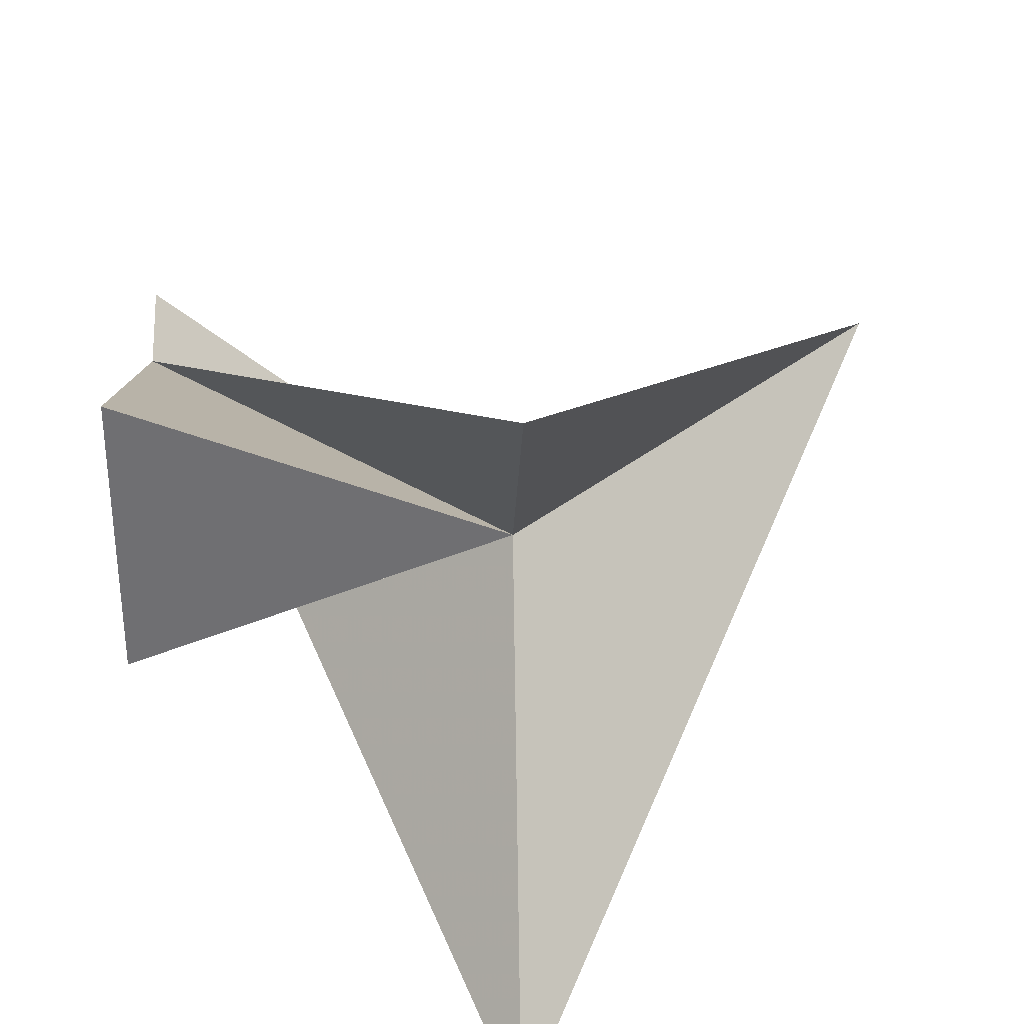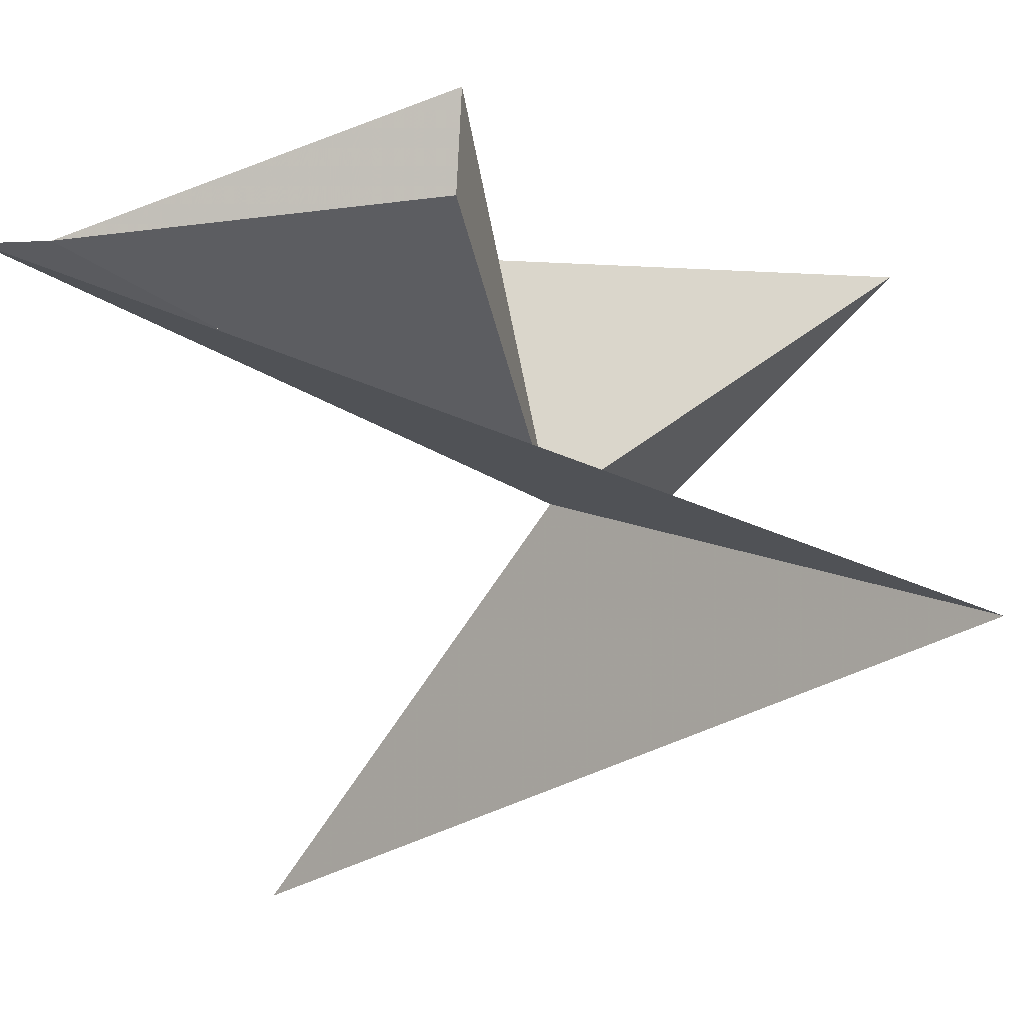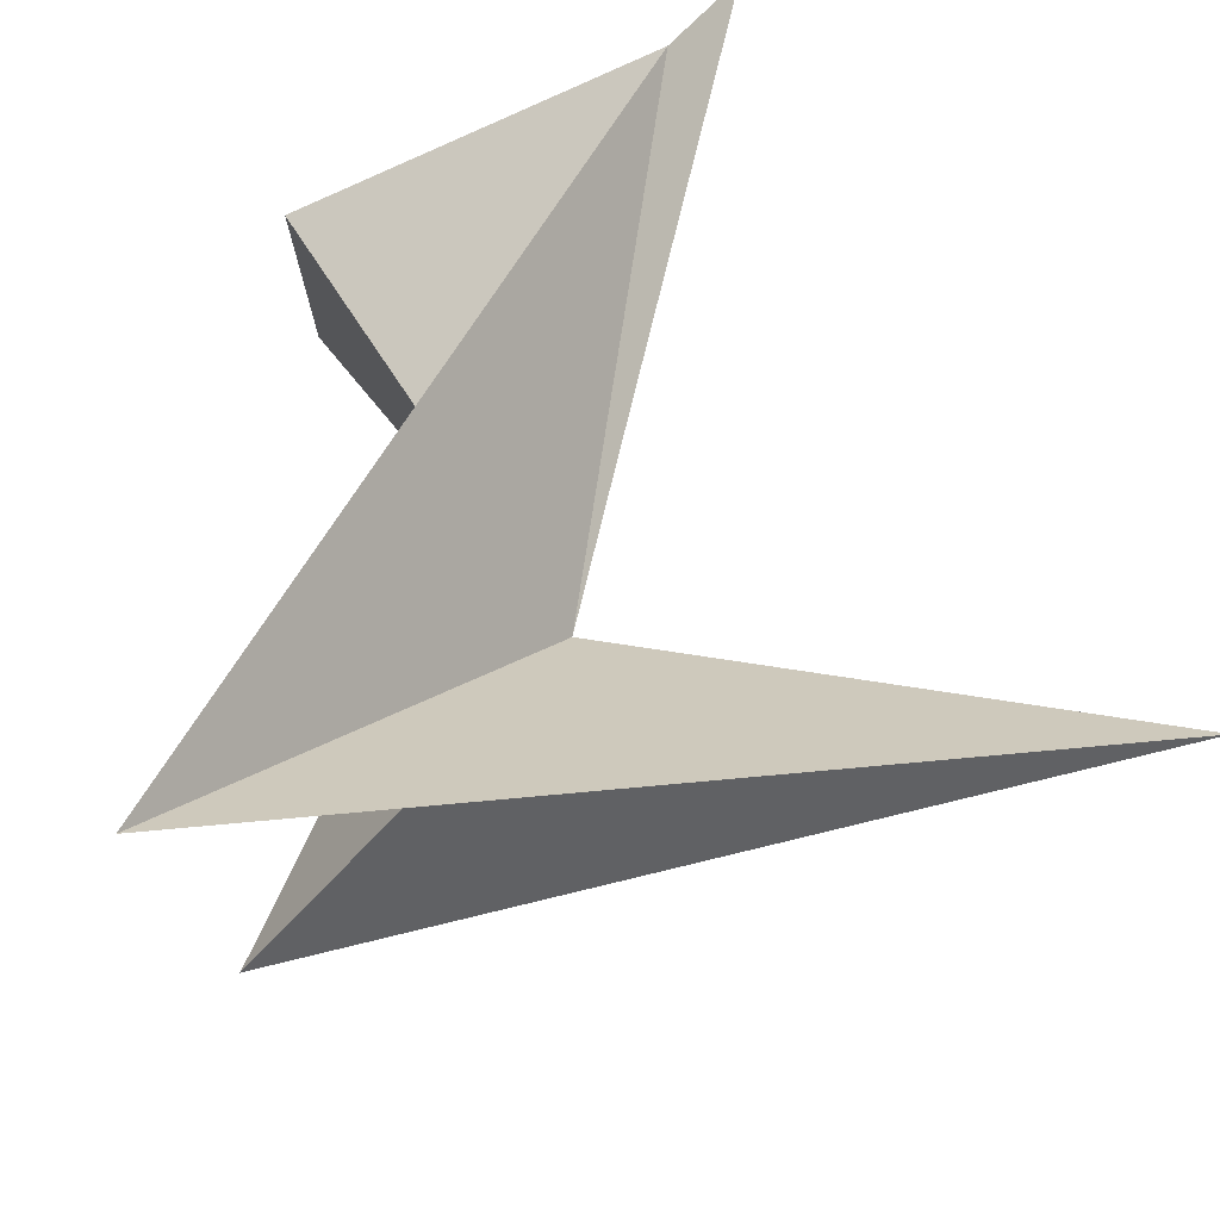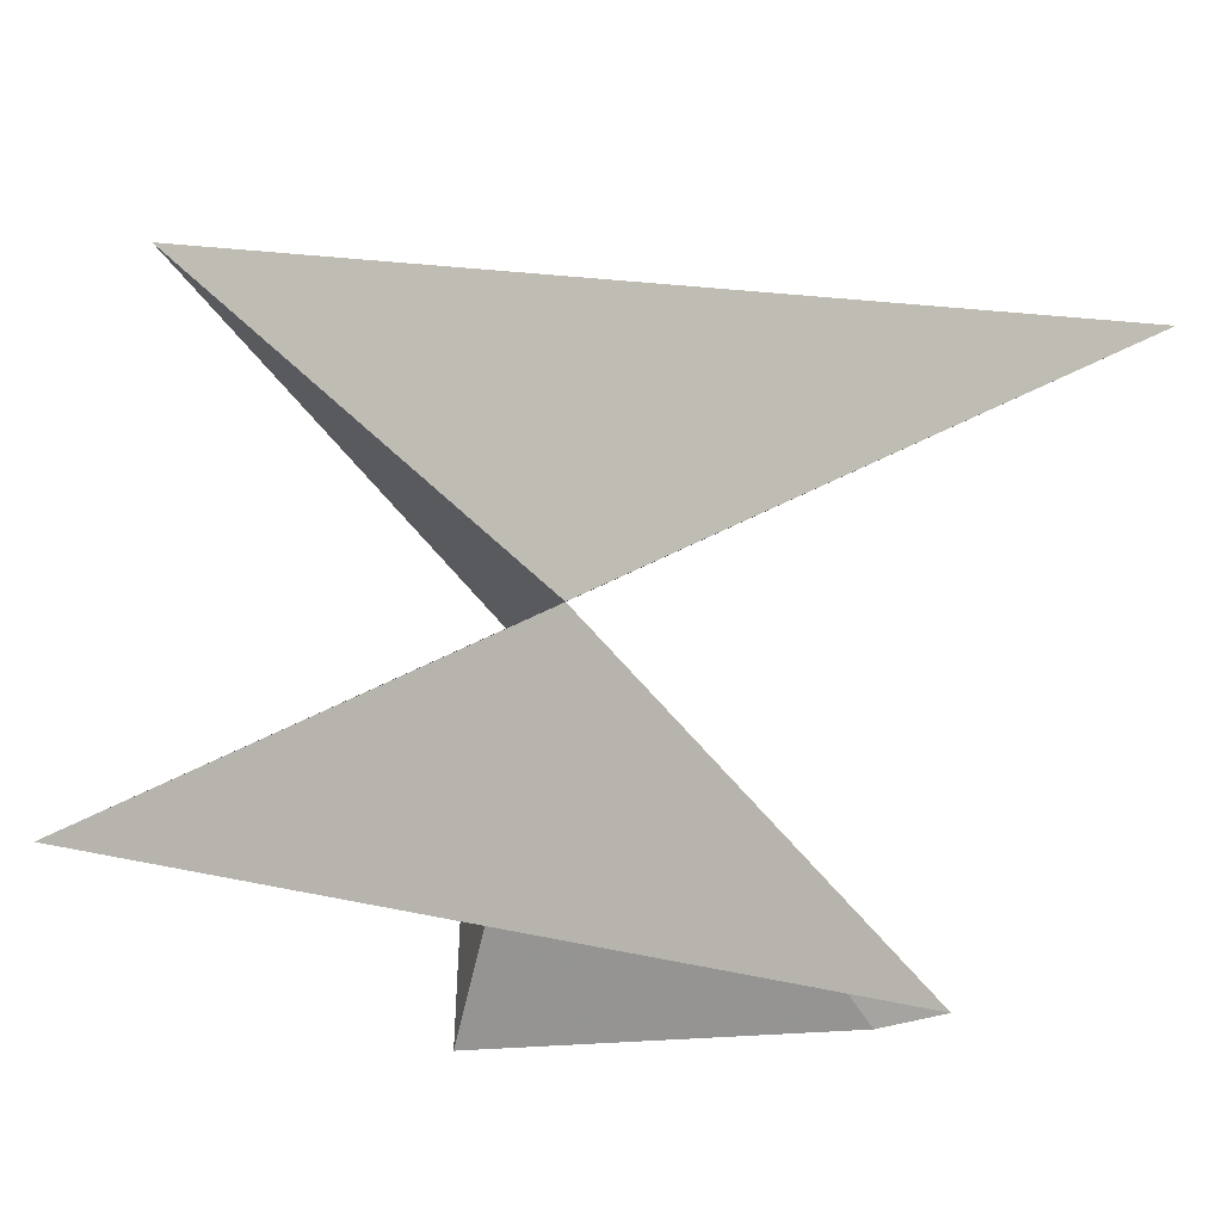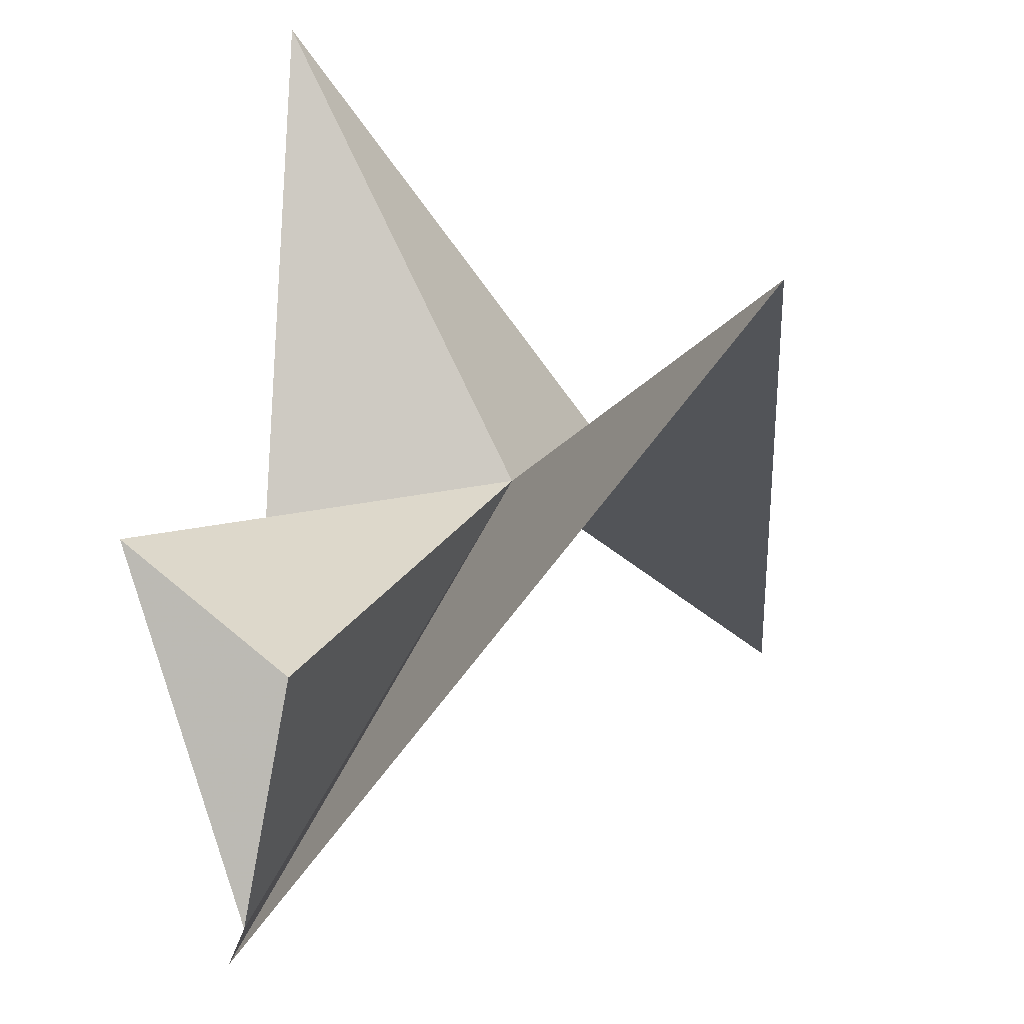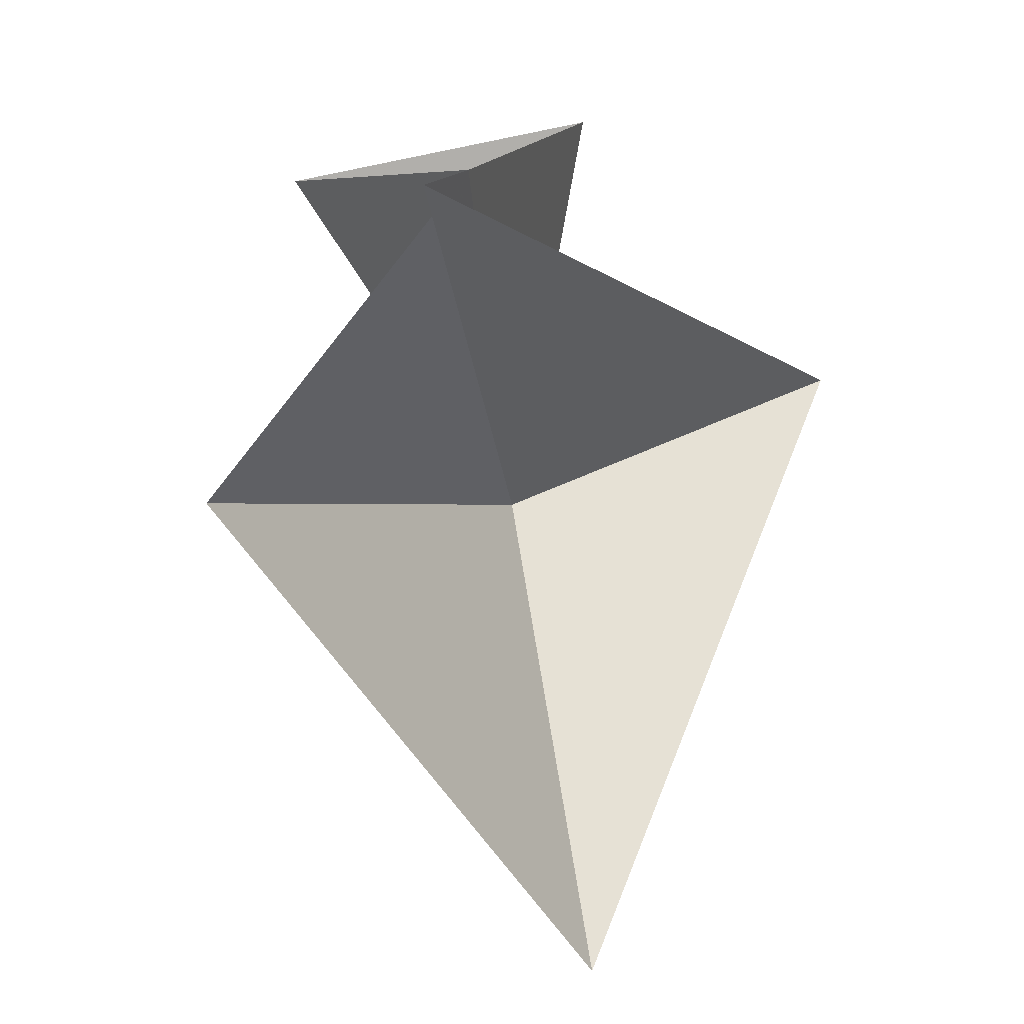
<metadata>
{"format":"obj","ext":"obj","renderer":"f3d","projection":"perspective","resolution":1024,"background":"white","views":[{"elev":35.4,"azim":-1.2,"up":"+Y"},{"elev":-63.5,"azim":-77.1,"up":"+Y"},{"elev":76.5,"azim":53.6,"up":"+Y"},{"elev":-50.2,"azim":75.3,"up":"+Y"},{"elev":31.5,"azim":-38.0,"up":"+Z"},{"elev":-78.3,"azim":-78.5,"up":"+Z"}]}
</metadata>
<code>
v	0	0	0
v      -1	-0.1    -1
v      -1     -0.4     0
v      -1     0.4    0
v      -1	-0.1    -1
v      -1     0     -1.2
v	0    -1	1
v	1	0    -1
v	0	1	1
f 1 2 3
f 1 3 4
f 1 4 5
f 1 5 6
f 1 6 7
f 1 7 8
f 1 8 9
f 1 9 2

</code>
